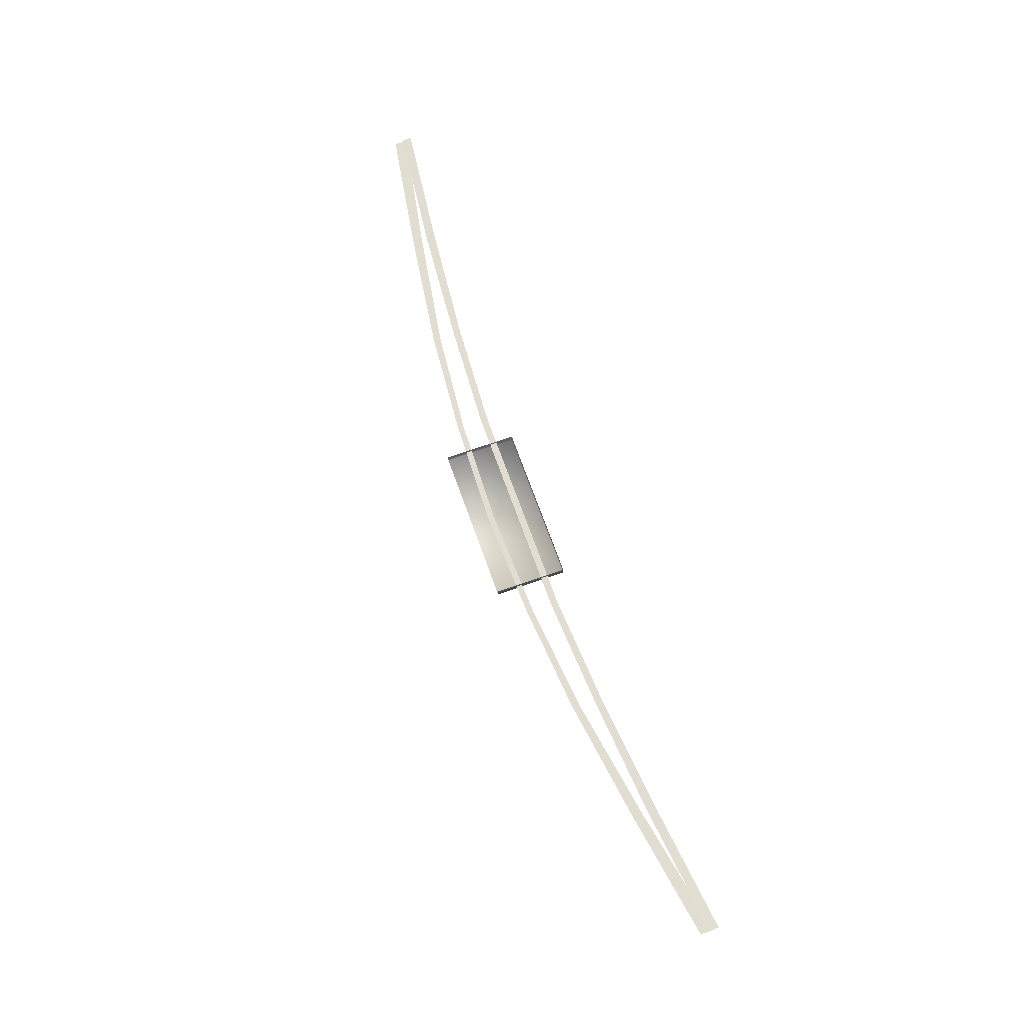
<metadata>
{"format":"obj","ext":"obj","renderer":"f3d","projection":"perspective","resolution":1024,"background":"white","views":[{"elev":68.6,"azim":70.5,"up":"+Z"}]}
</metadata>
<code>
g fcbg_arkcity_002_barricade_03
v -6.058 0.6643 0.03445
v -6.058 0.5473 0.03445
v -4.394 0.3583 0.007586
v -4.394 0.4753 0.007586
v -2.815 0.2309 0.007586
v -2.815 0.3244 0.007586
v -1.407 0.2409 0.007586
v -1.407 0.1513 0.007586
v -6.199e-06 0.2409 0.007586
v -6.199e-06 0.1513 0.007586
v 1.407 0.1513 0.007586
v 1.407 0.2409 0.007586
v 2.815 0.3244 0.007586
v 2.815 0.2309 0.007586
v 4.394 0.4753 0.007586
v 4.394 0.3583 0.007586
v 6.058 0.5473 0.03445
v 6.058 0.6643 0.03445
v -6.058 0.593 -0.001195
v -6.058 0.4291 -0.001195
v -4.394 0.1581 -0.001195
v -4.394 0.2849 -0.001195
v -2.815 -0.06452 -0.001195
v -2.815 0.02901 -0.001195
v -1.407 -0.105 -0.001195
v -1.407 -0.1827 -0.001195
v -6.199e-06 -0.1509 -0.001195
v -6.199e-06 -0.2286 -0.001195
v 1.407 -0.1827 -0.001195
v 1.407 -0.105 -0.001195
v 2.815 0.02901 -0.001195
v 2.815 -0.06452 -0.001195
v 4.394 0.2849 -0.001195
v 4.394 0.1581 -0.001195
v 6.058 0.4291 -0.001195
v 6.058 0.593 -0.001195
v -1.026 0.4644 0.04765
v 1.026 0.4644 -0.07001
v 1.026 0.4644 0.04765
v -1.026 0.4644 -0.07001
v 1.026 -0.4554 -0.07001
v -1.026 -0.4554 -0.07001
v -1.026 0.4644 0.04765
v -1.026 -0.4554 0.04765
v 1.026 -0.4554 0.04765
v 1.026 0.4644 0.04765
v 1.026 0.4644 -0.07001
v 1.026 -0.4554 -0.07001
g fcbg_arkcity_002_barricade_03_0
f 3 2 1
f 4 3 1
f 5 3 4
f 6 5 4
f 5 6 7
f 8 5 7
f 8 7 9
f 10 8 9
f 11 10 9
f 12 11 9
f 11 12 13
f 14 11 13
f 14 13 15
f 16 14 15
f 17 16 15
f 18 17 15
f 21 20 19
f 22 21 19
f 23 21 22
f 24 23 22
f 23 24 25
f 26 23 25
f 26 25 27
f 28 26 27
f 29 28 27
f 30 29 27
f 29 30 31
f 32 29 31
f 32 31 33
f 34 32 33
f 35 34 33
f 36 35 33
f 39 38 37
f 38 40 37
f 40 38 41
f 42 40 41
f 43 40 42
f 44 43 42
f 47 46 45
f 48 47 45

</code>
